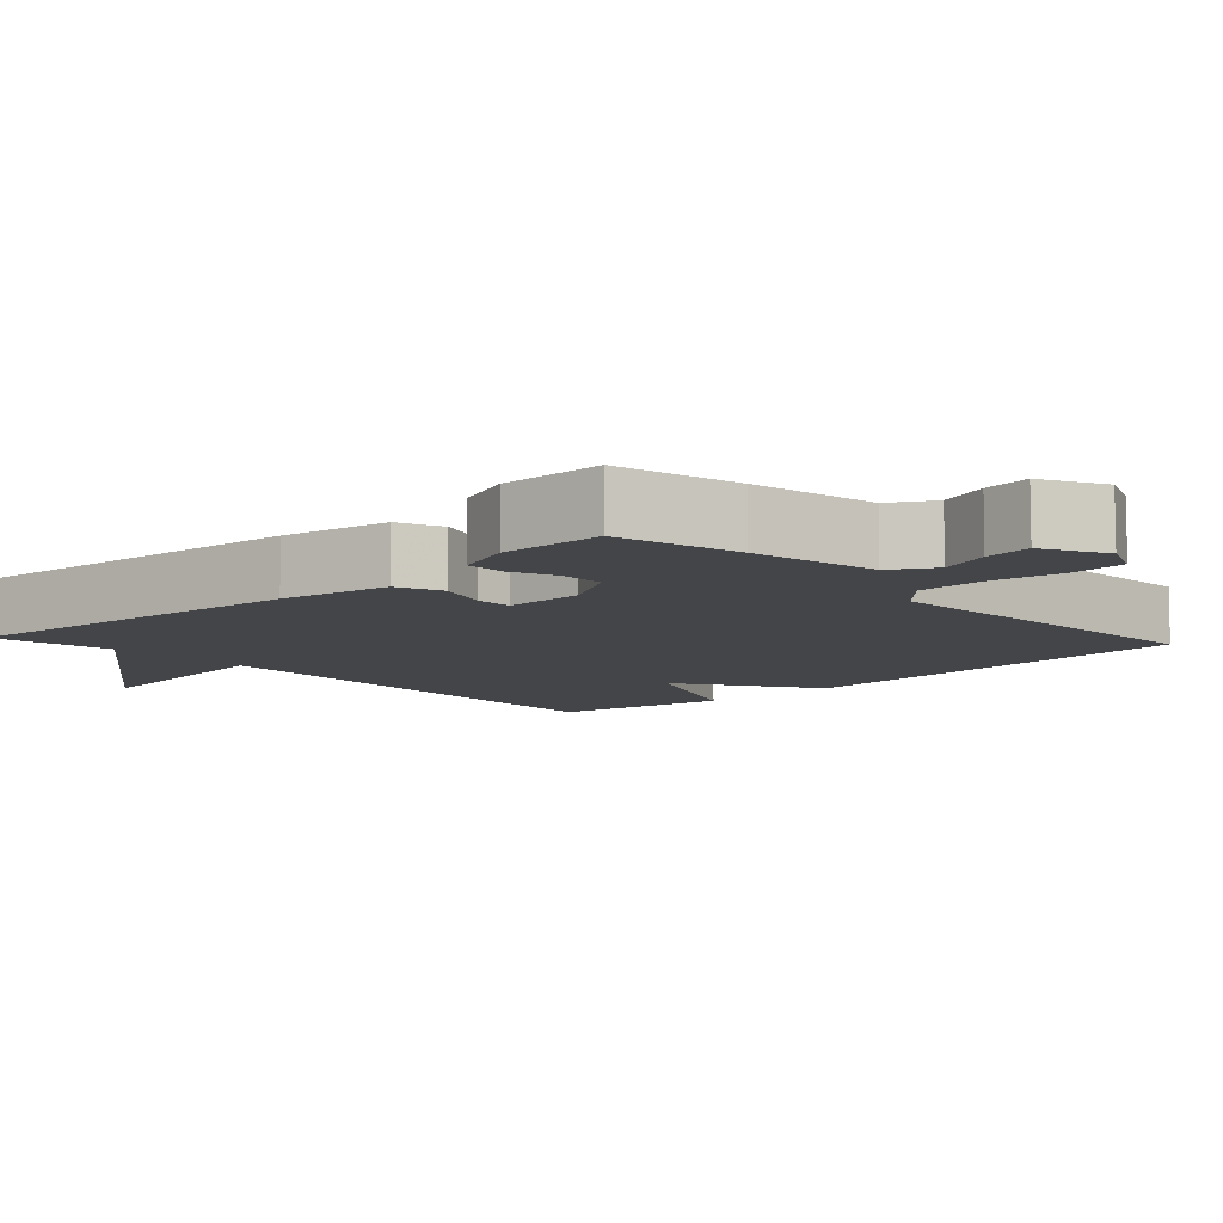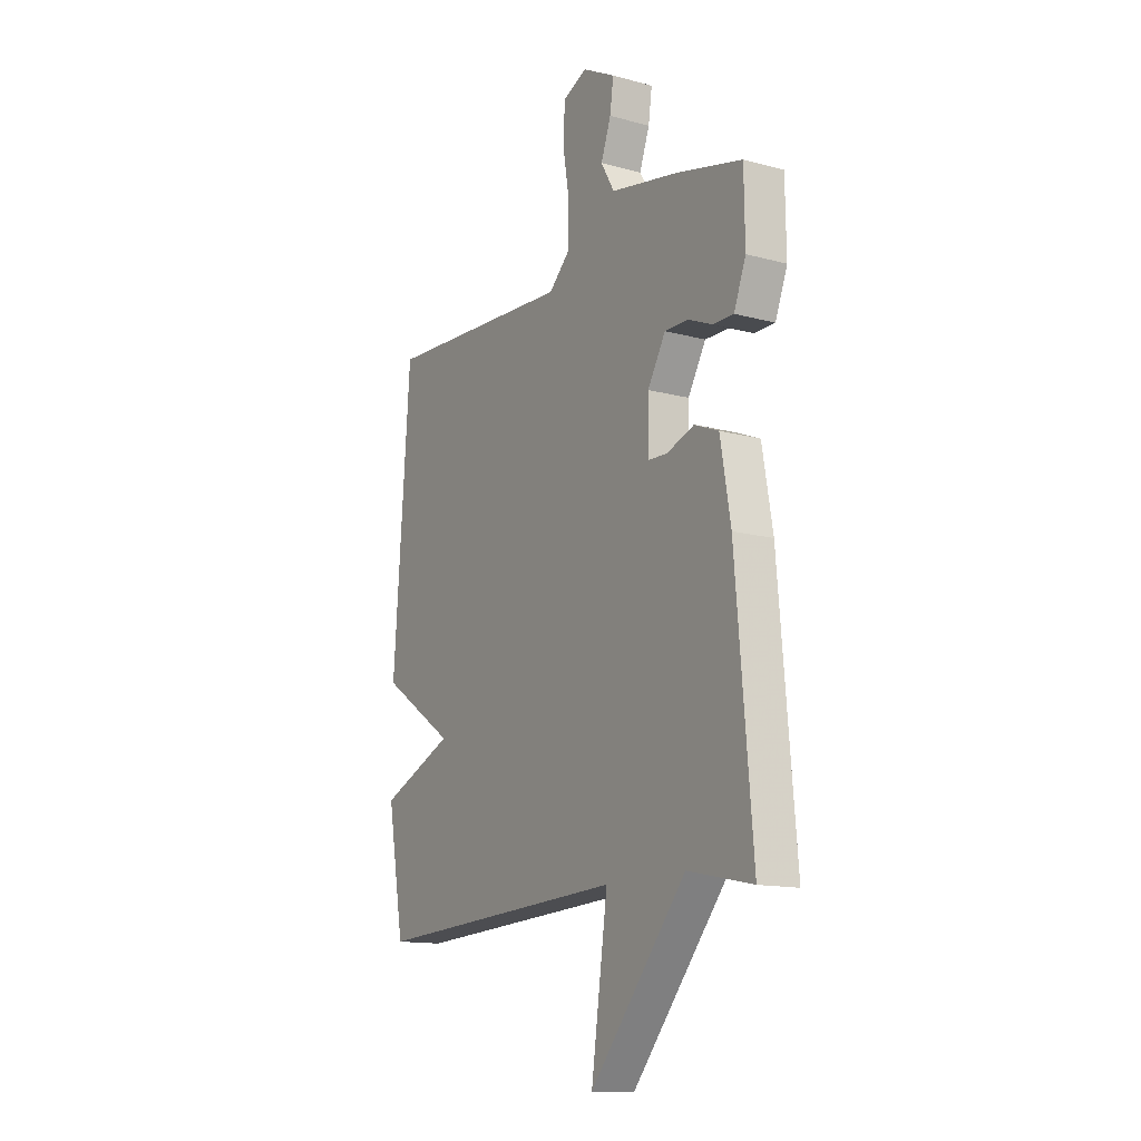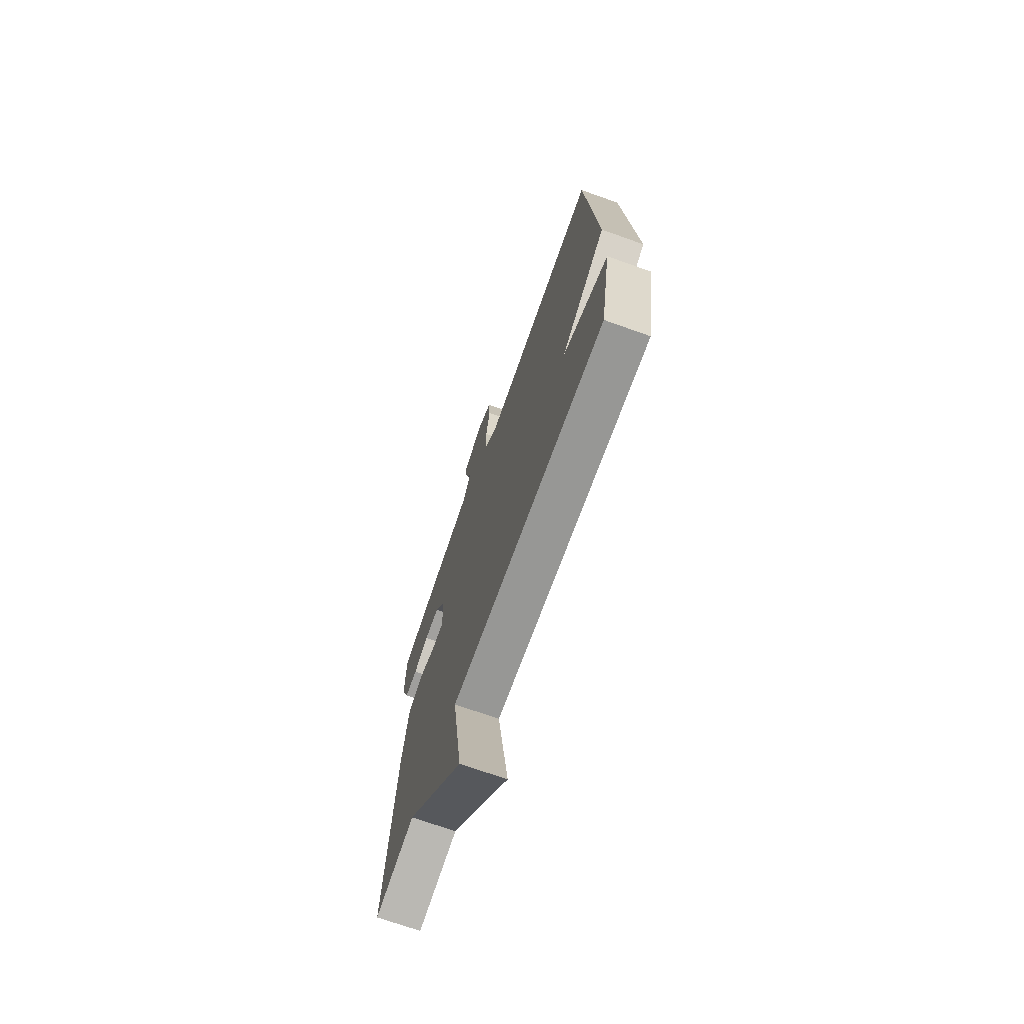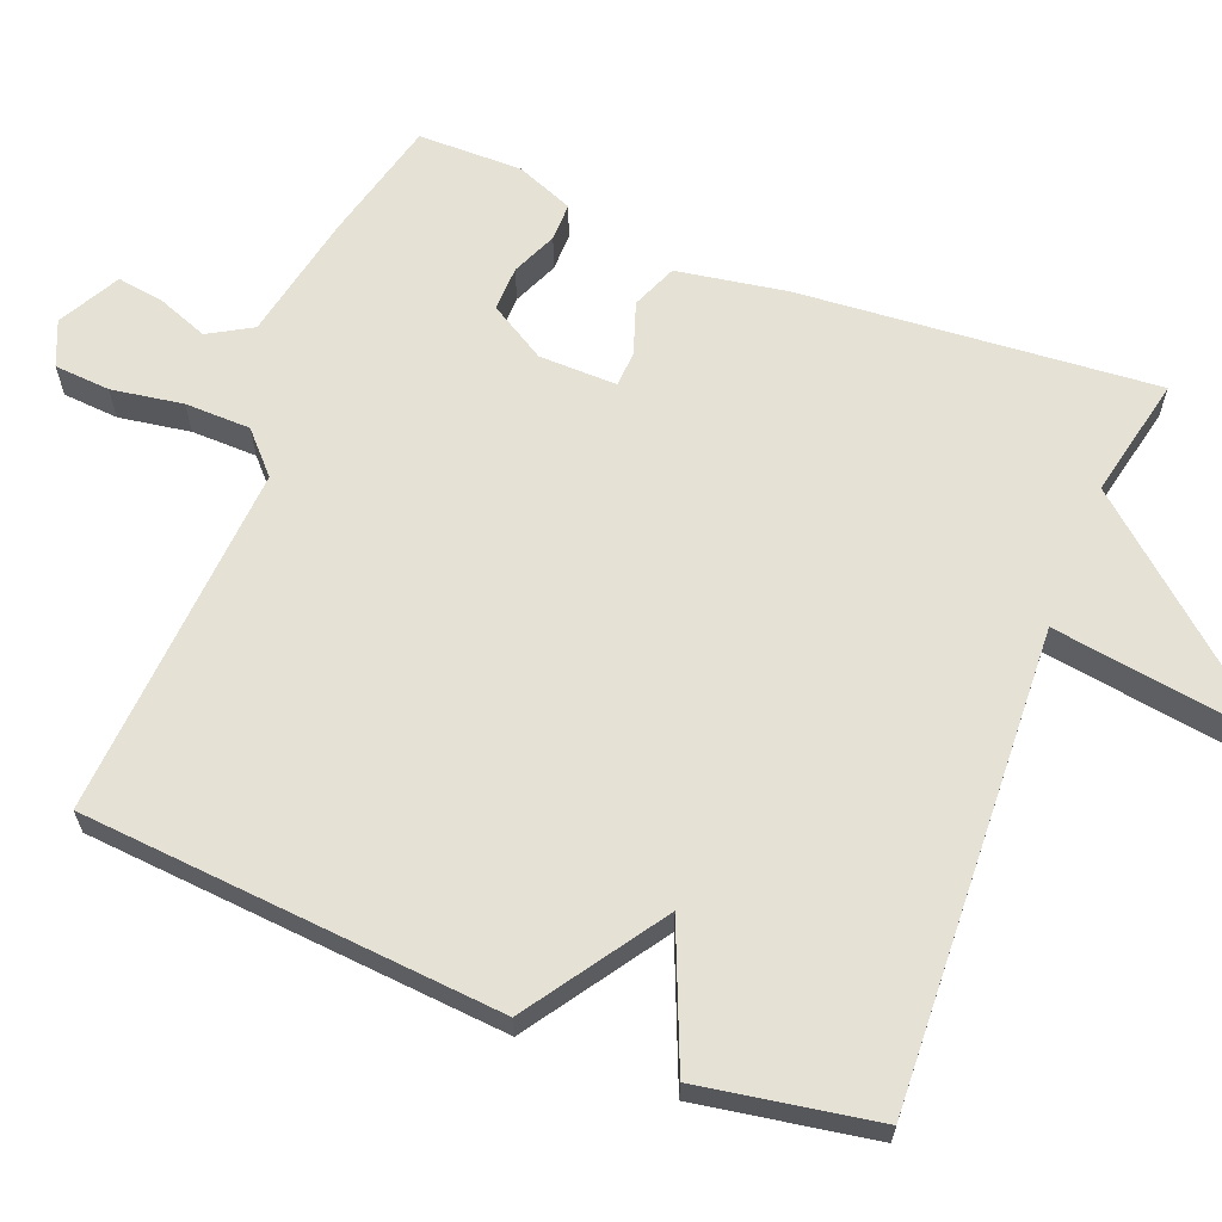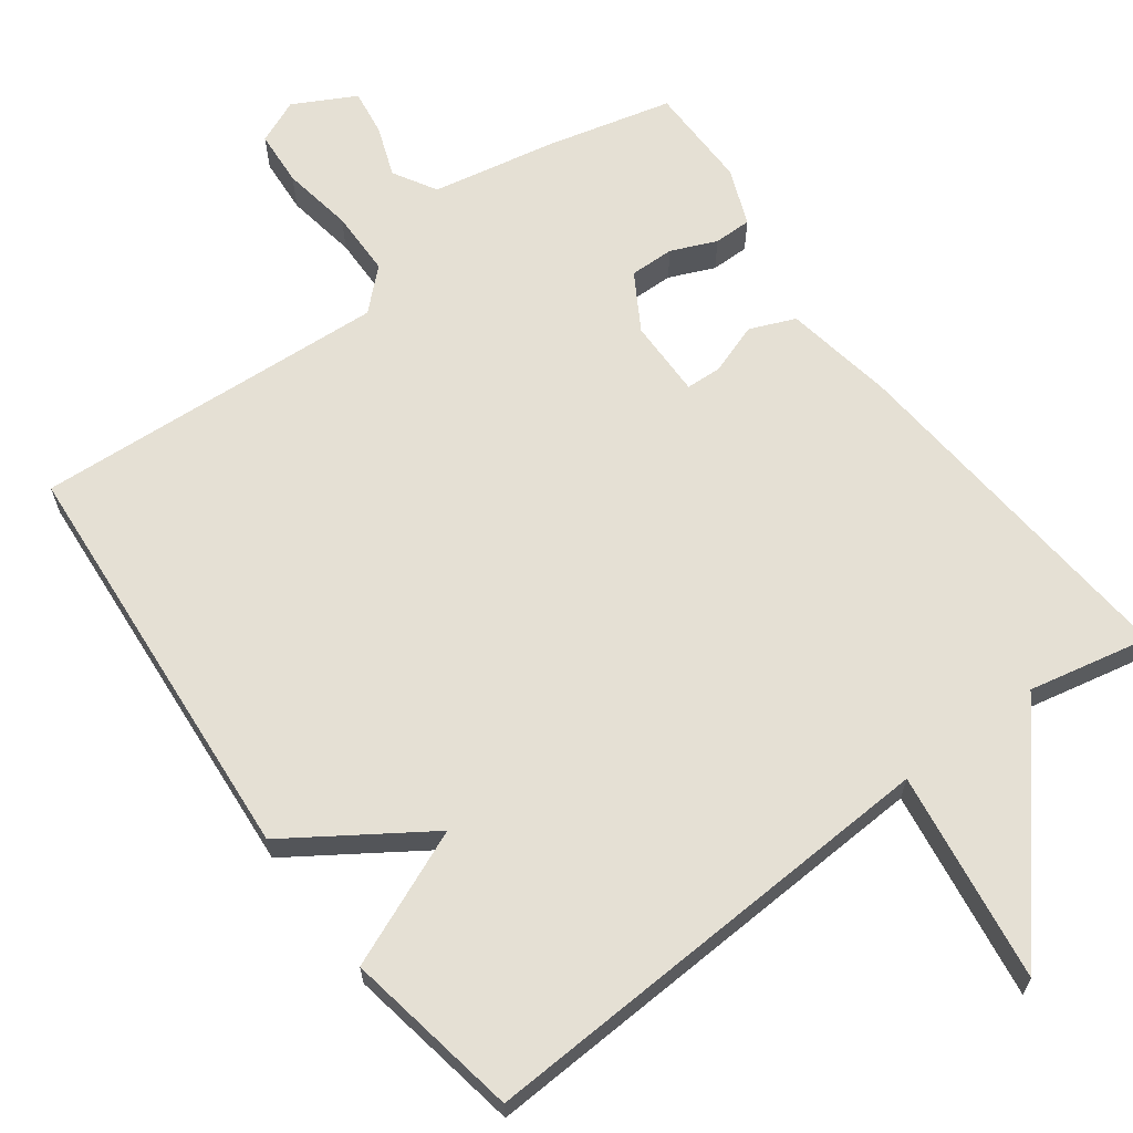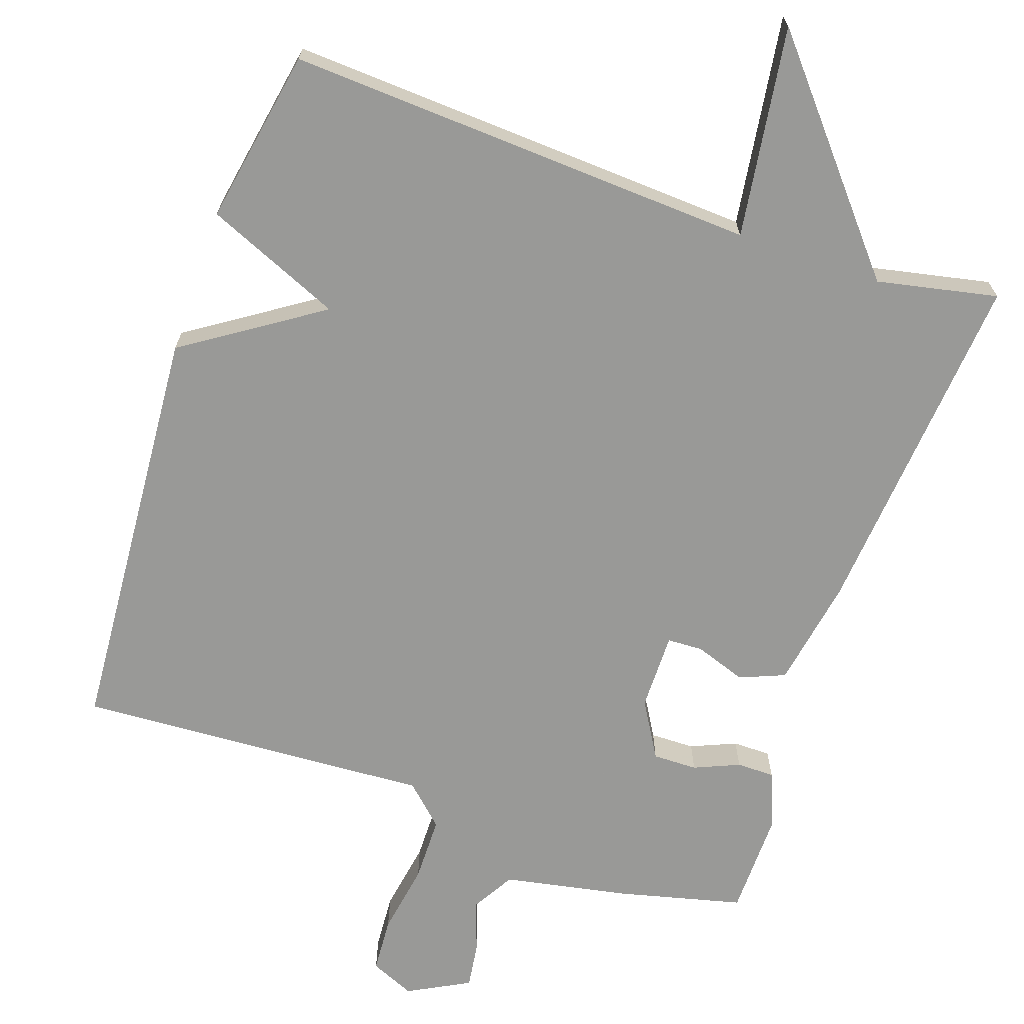
<metadata>
{"format":"obj","ext":"obj","renderer":"f3d","projection":"perspective","resolution":1024,"background":"white","views":[{"elev":-8.8,"azim":-47.2,"up":"+Y"},{"elev":-13.7,"azim":-121.1,"up":"+Z"},{"elev":-71.1,"azim":70.4,"up":"+Z"},{"elev":64.2,"azim":111.8,"up":"+Y"},{"elev":65.2,"azim":143.6,"up":"+Y"},{"elev":-68.8,"azim":161.0,"up":"+Y"}]}
</metadata>
<code>
v 0.5 0.07 0.5
v 0.542 0.07 -0.063
v 0.358 0.07 -0.185
v 0.542 0.07 -0.263
v 0.5 0.07 -0.5
v -0.137 0.07 -0.466
v -0.096 0.07 -0.751
v -0.337 0.07 -0.466
v -0.5 0.07 -0.5
v -0.458 0.07 -0.022
v -0.432 0.07 0.126
v -0.371 0.07 0.151
v -0.302 0.07 0.127
v -0.254 0.07 0.129
v -0.255 0.07 0.234
v -0.3 0.07 0.31
v -0.36 0.07 0.309
v -0.421 0.07 0.283
v -0.472 0.07 0.283
v -0.502 0.07 0.36
v -0.5 0.07 0.5
v -0.334 0.07 0.541
v -0.164 0.07 0.574
v -0.13 0.07 0.632
v -0.155 0.07 0.7
v -0.164 0.07 0.763
v -0.081 0.07 0.807
v -0.021 0.07 0.781
v -0.016 0.07 0.706
v -0.032 0.07 0.61
v -0.031 0.07 0.522
v 0.022 0.07 0.472
v 0.5 0 0.5
v 0.542 0 -0.063
v 0.358 0 -0.185
v 0.542 0 -0.263
v 0.5 0 -0.5
v -0.137 0 -0.466
v -0.096 0 -0.751
v -0.337 0 -0.466
v -0.5 0 -0.5
v -0.458 0 -0.022
v -0.432 0 0.126
v -0.371 0 0.151
v -0.302 0 0.127
v -0.254 0 0.129
v -0.255 0 0.234
v -0.3 0 0.31
v -0.36 0 0.309
v -0.421 0 0.283
v -0.472 0 0.283
v -0.502 0 0.36
v -0.5 0 0.5
v -0.334 0 0.541
v -0.164 0 0.574
v -0.13 0 0.632
v -0.155 0 0.7
v -0.164 0 0.763
v -0.081 0 0.807
v -0.021 0 0.781
v -0.016 0 0.706
v -0.032 0 0.61
v -0.031 0 0.522
v 0.022 0 0.472
f 28 29 30
f 27 28 30
f 26 27 30
f 25 26 30
f 24 25 30
f 23 24 30 31
f 23 31 32
f 22 23 32
f 21 22 32
f 20 21 32
f 19 20 32
f 18 19 32
f 17 18 32
f 11 12 13
f 10 11 13
f 9 10 13
f 8 9 13
f 8 13 14
f 7 8 14
f 6 7 14
f 3 4 5 6
f 3 6 14 15
f 3 15 16
f 2 3 16
f 1 2 16
f 1 16 17 32
f 62 61 60
f 62 60 59
f 62 59 58
f 62 58 57
f 62 57 56
f 63 62 56 55
f 64 63 55
f 64 55 54
f 64 54 53
f 64 53 52
f 64 52 51
f 64 51 50
f 64 50 49
f 45 44 43
f 45 43 42
f 45 42 41
f 45 41 40
f 46 45 40
f 46 40 39
f 46 39 38
f 38 37 36 35
f 47 46 38 35
f 48 47 35
f 48 35 34
f 48 34 33
f 64 49 48 33
f 1 33 34 2
f 2 34 35 3
f 3 35 36 4
f 4 36 37 5
f 5 37 38 6
f 6 38 39 7
f 7 39 40 8
f 8 40 41 9
f 9 41 42 10
f 10 42 43 11
f 11 43 44 12
f 12 44 45 13
f 13 45 46 14
f 14 46 47 15
f 15 47 48 16
f 16 48 49 17
f 17 49 50 18
f 18 50 51 19
f 19 51 52 20
f 20 52 53 21
f 21 53 54 22
f 22 54 55 23
f 23 55 56 24
f 24 56 57 25
f 25 57 58 26
f 26 58 59 27
f 27 59 60 28
f 28 60 61 29
f 29 61 62 30
f 30 62 63 31
f 31 63 64 32
f 32 64 33 1

</code>
